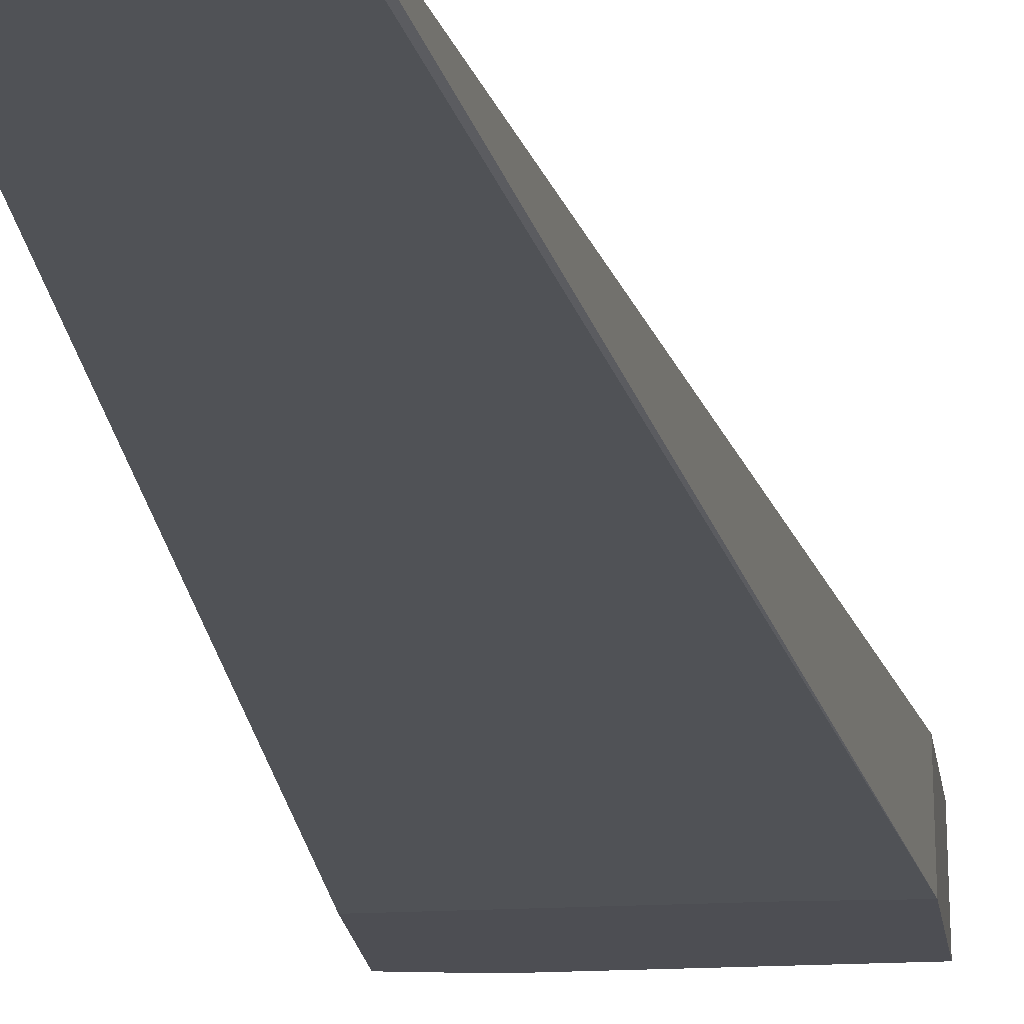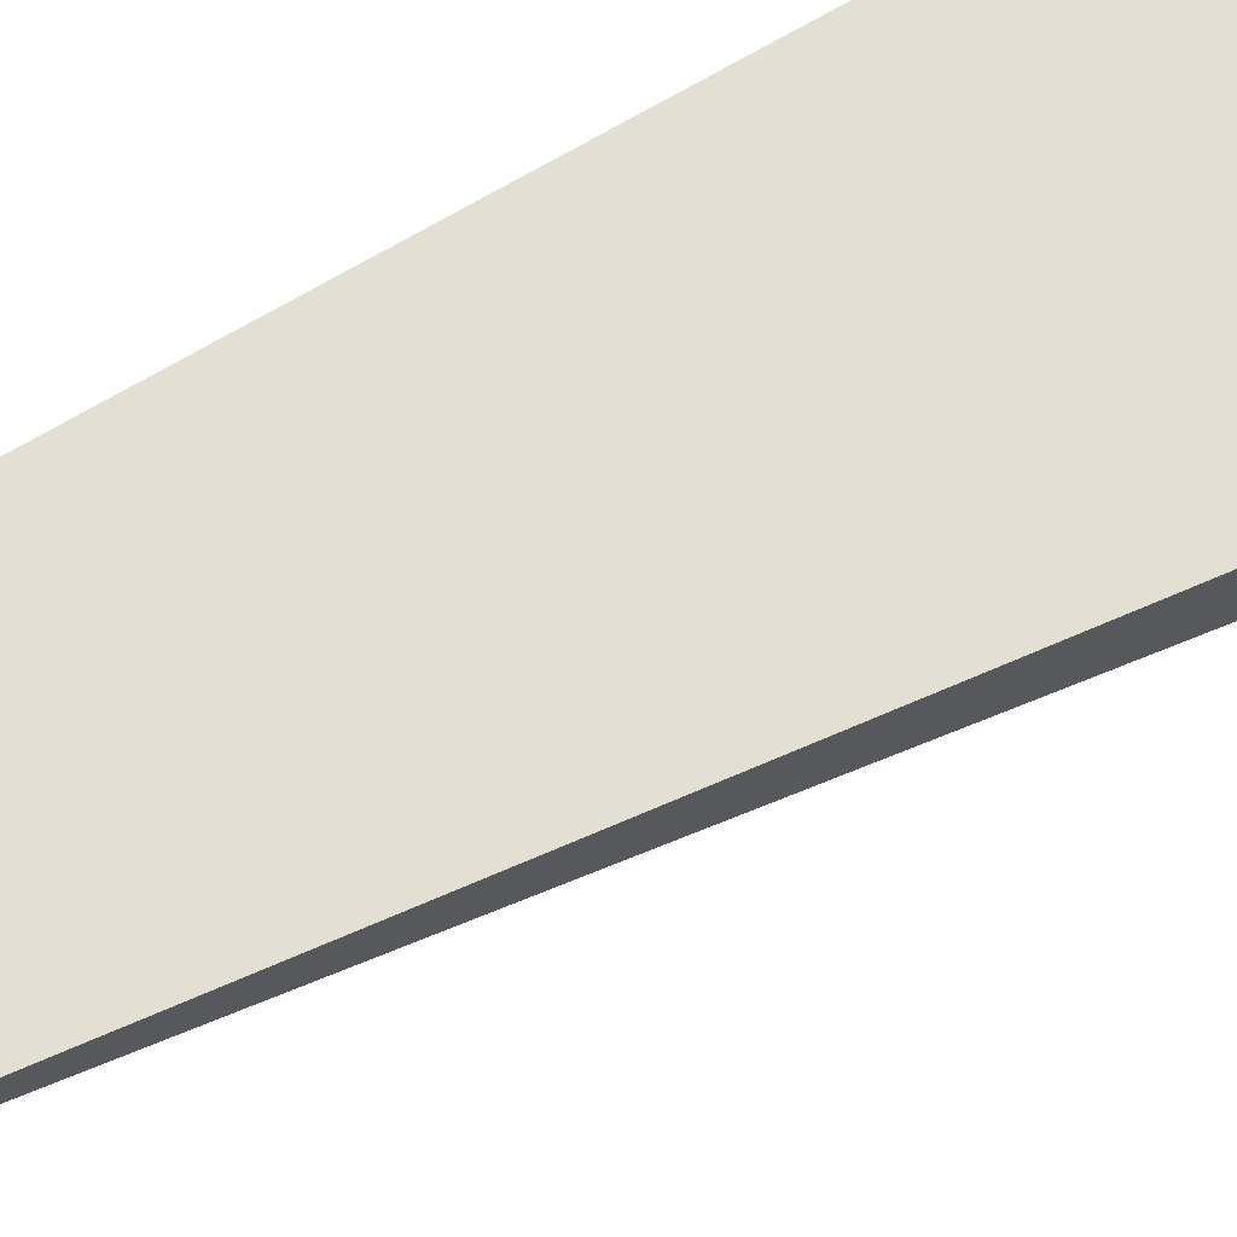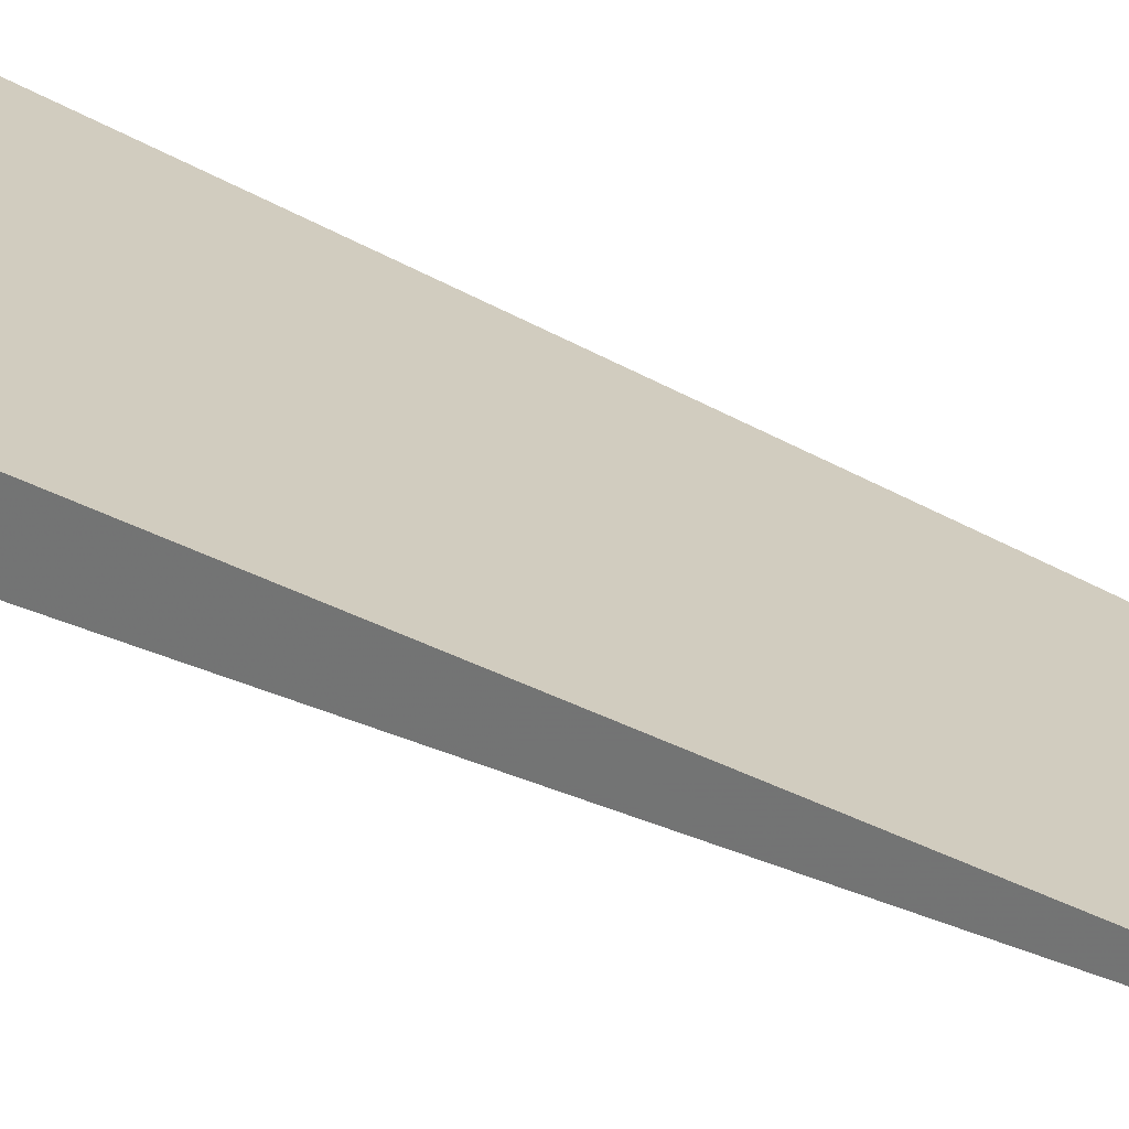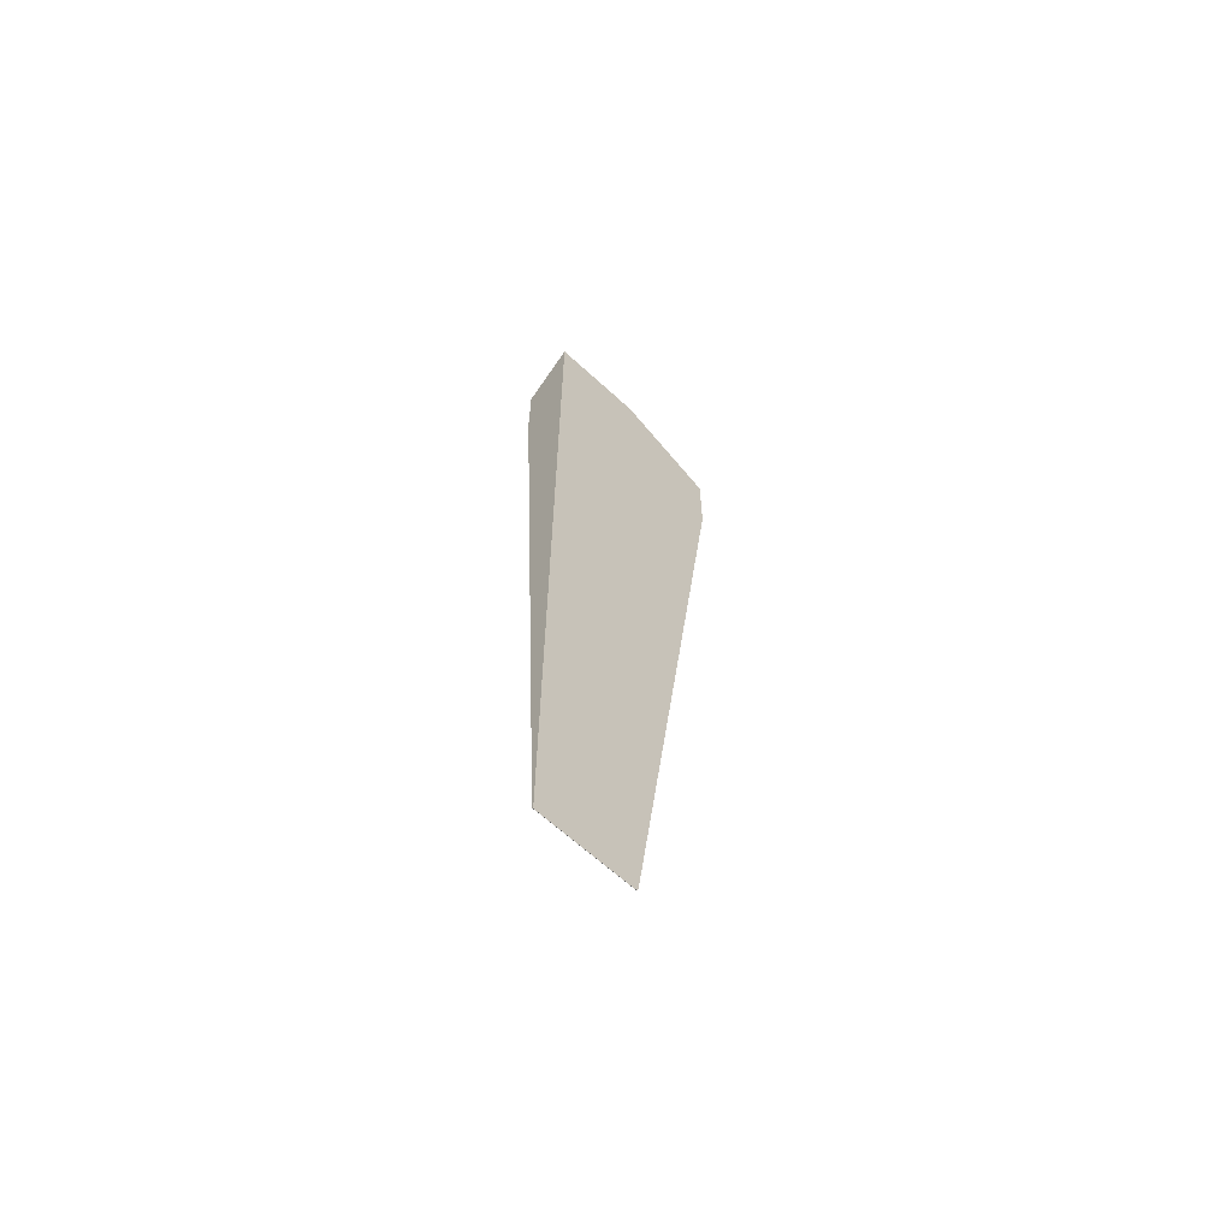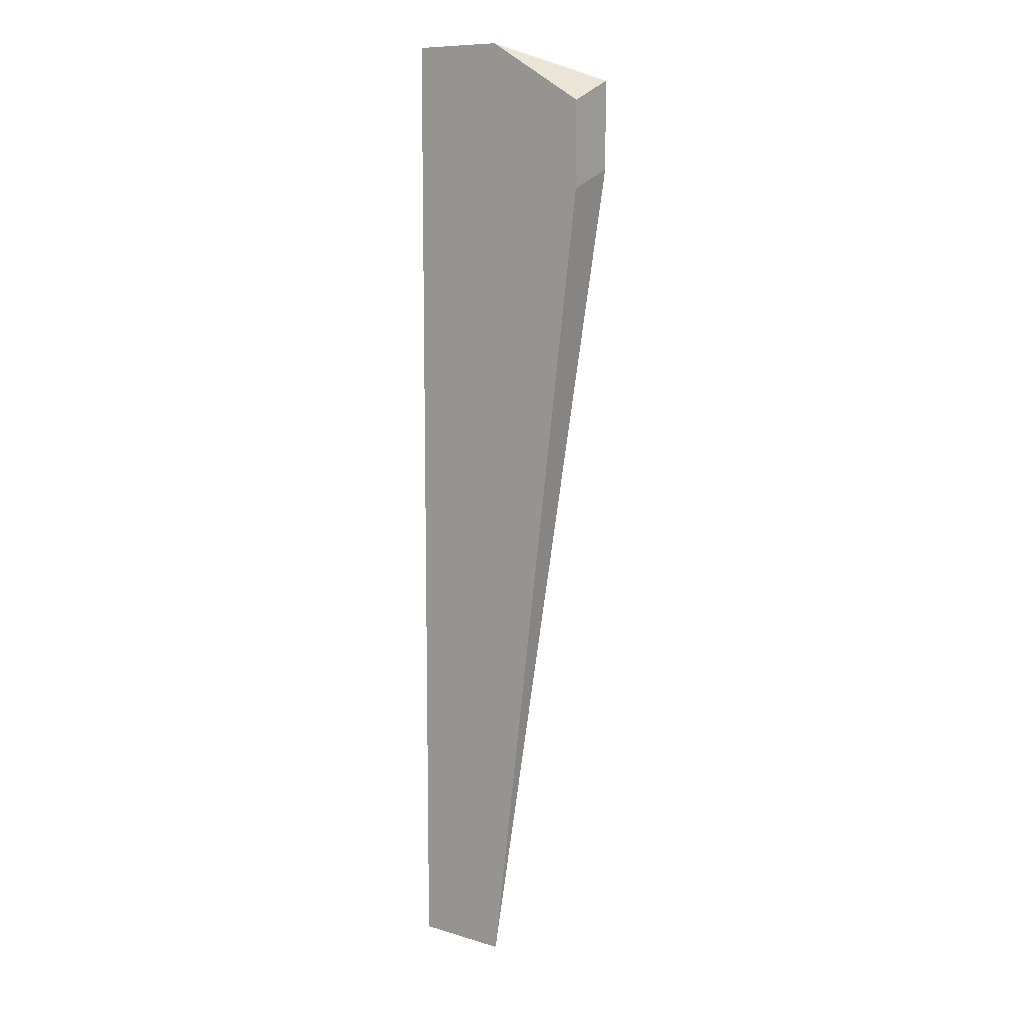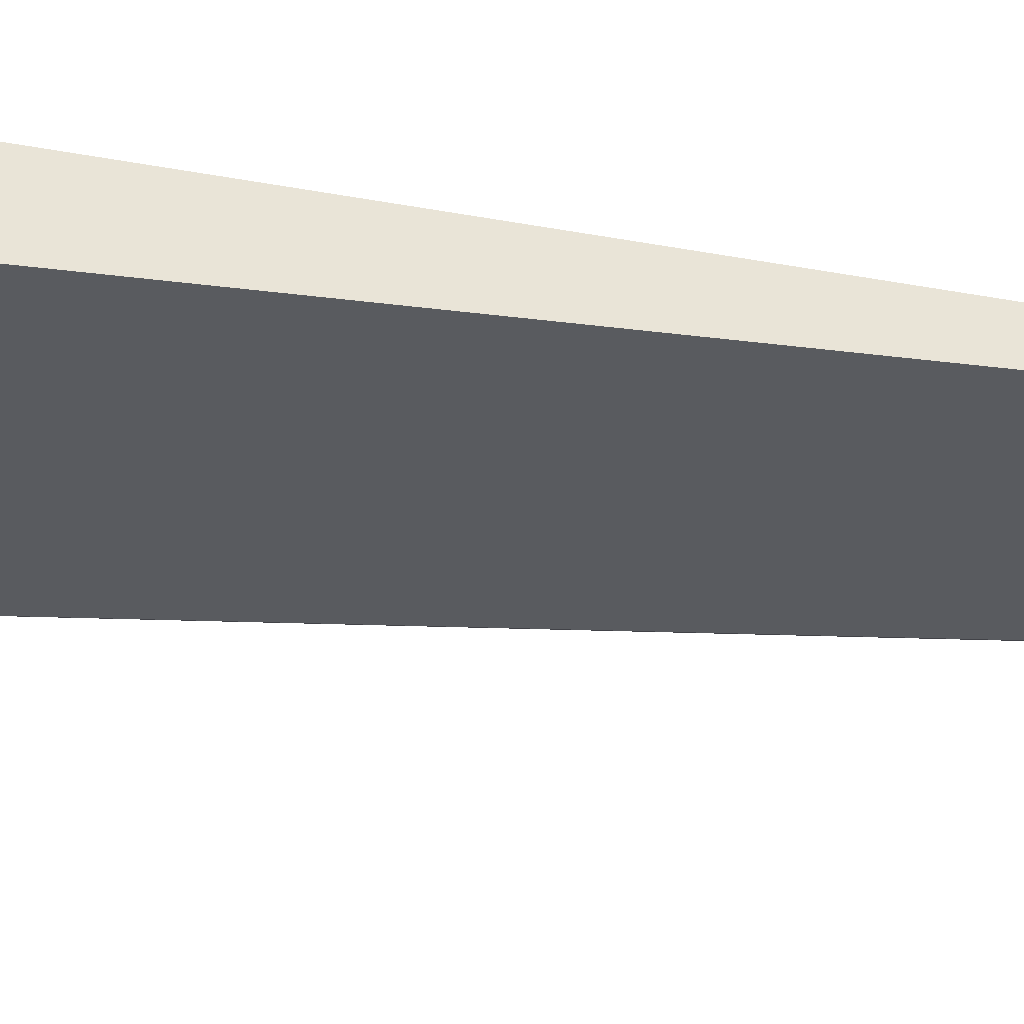
<metadata>
{"format":"obj","ext":"obj","renderer":"f3d","projection":"perspective","resolution":1024,"background":"white","views":[{"elev":-17.3,"azim":6.6,"up":"+Z"},{"elev":66.5,"azim":59.0,"up":"+Z"},{"elev":23.8,"azim":-46.0,"up":"+Z"},{"elev":-64.8,"azim":-42.8,"up":"+Y"},{"elev":9.9,"azim":37.2,"up":"+Y"},{"elev":-34.0,"azim":-104.8,"up":"+Z"}]}
</metadata>
<code>
v 0.02383 -0.739 -0.2949
v 0.02383 -0.7382 -0.2953
v 0.04961 -0.739 -0.2949
v 0.02383 -0.4749 -0.2949
v 0.04922 -0.7382 -0.2953
v 0.02383 -0.51 -0.3088
v 0.05001 -0.7382 -0.2949
v 0.05001 -0.4749 -0.2949
v 0.03568 -0.4854 -0.3088
v 0.02383 -0.4876 -0.3088
v 0.06418 -0.51 -0.3088
v 0.07776 -0.5093 -0.3088
v 0.07776 -0.5144 -0.2949
v 0.07776 -0.4854 -0.3088
v 0.07776 -0.491 -0.2949
f 4 9 10
f 5 11 12
f 5 12 7
f 6 10 9
f 6 9 14
f 7 12 13
f 6 12 11
f 8 15 14
f 12 14 15
f 12 15 13
f 4 14 9
f 6 14 12
f 4 8 14
f 1 15 8
f 2 11 5
f 3 5 7
f 1 2 5
f 1 3 7
f 1 7 13
f 1 13 15
f 1 5 3
f 1 4 10
f 1 10 6
f 1 6 2
f 2 6 11
f 1 8 4

</code>
